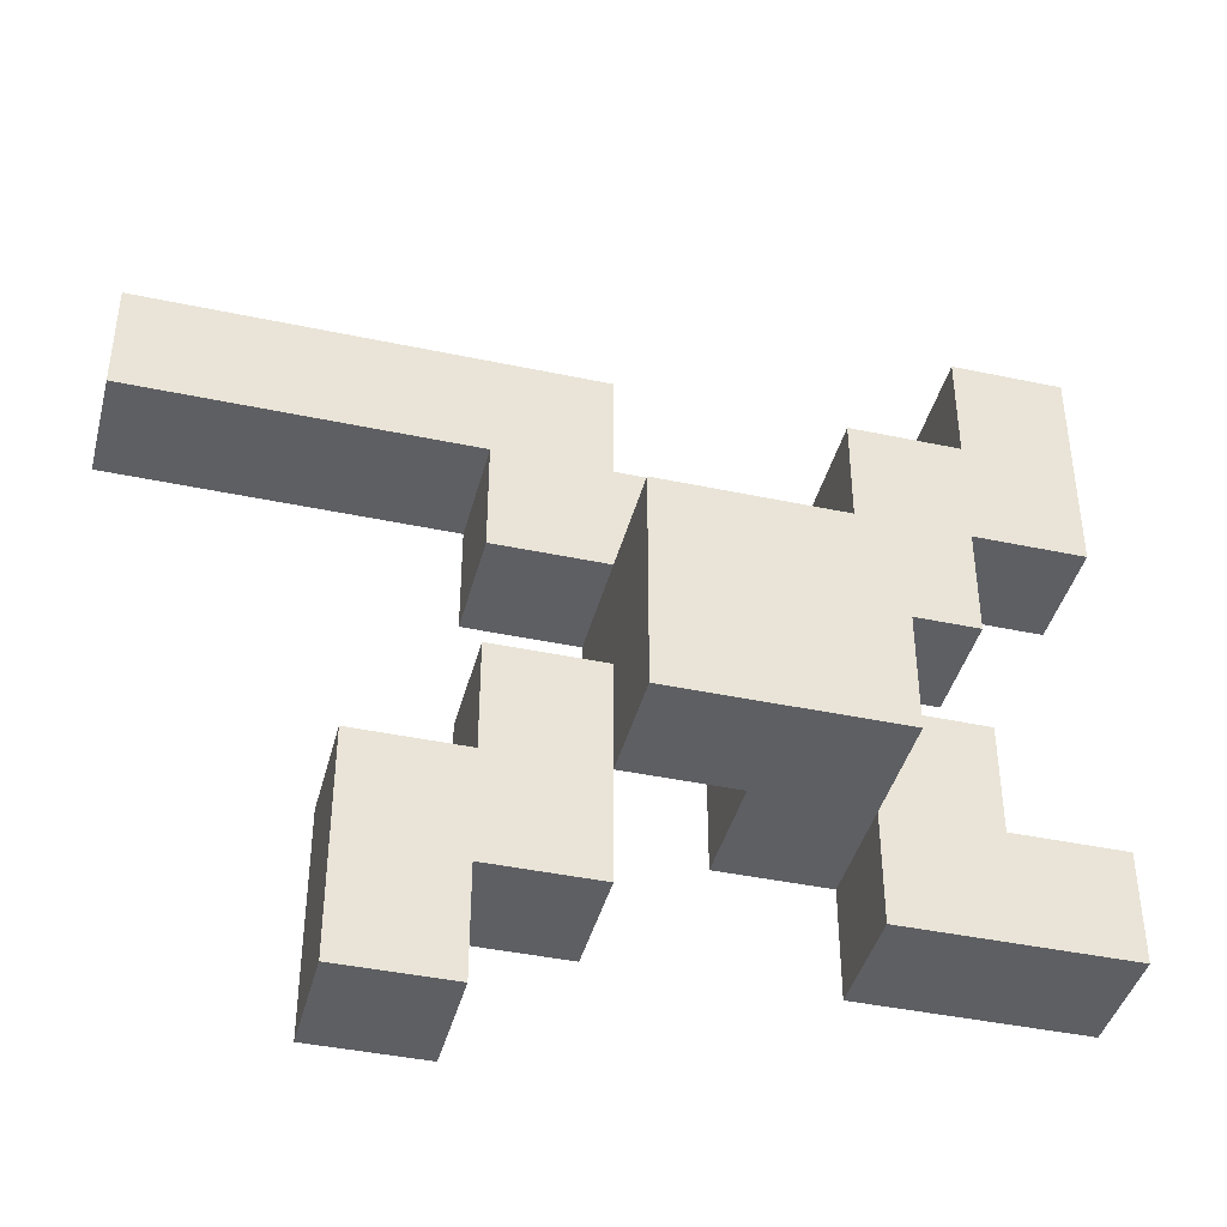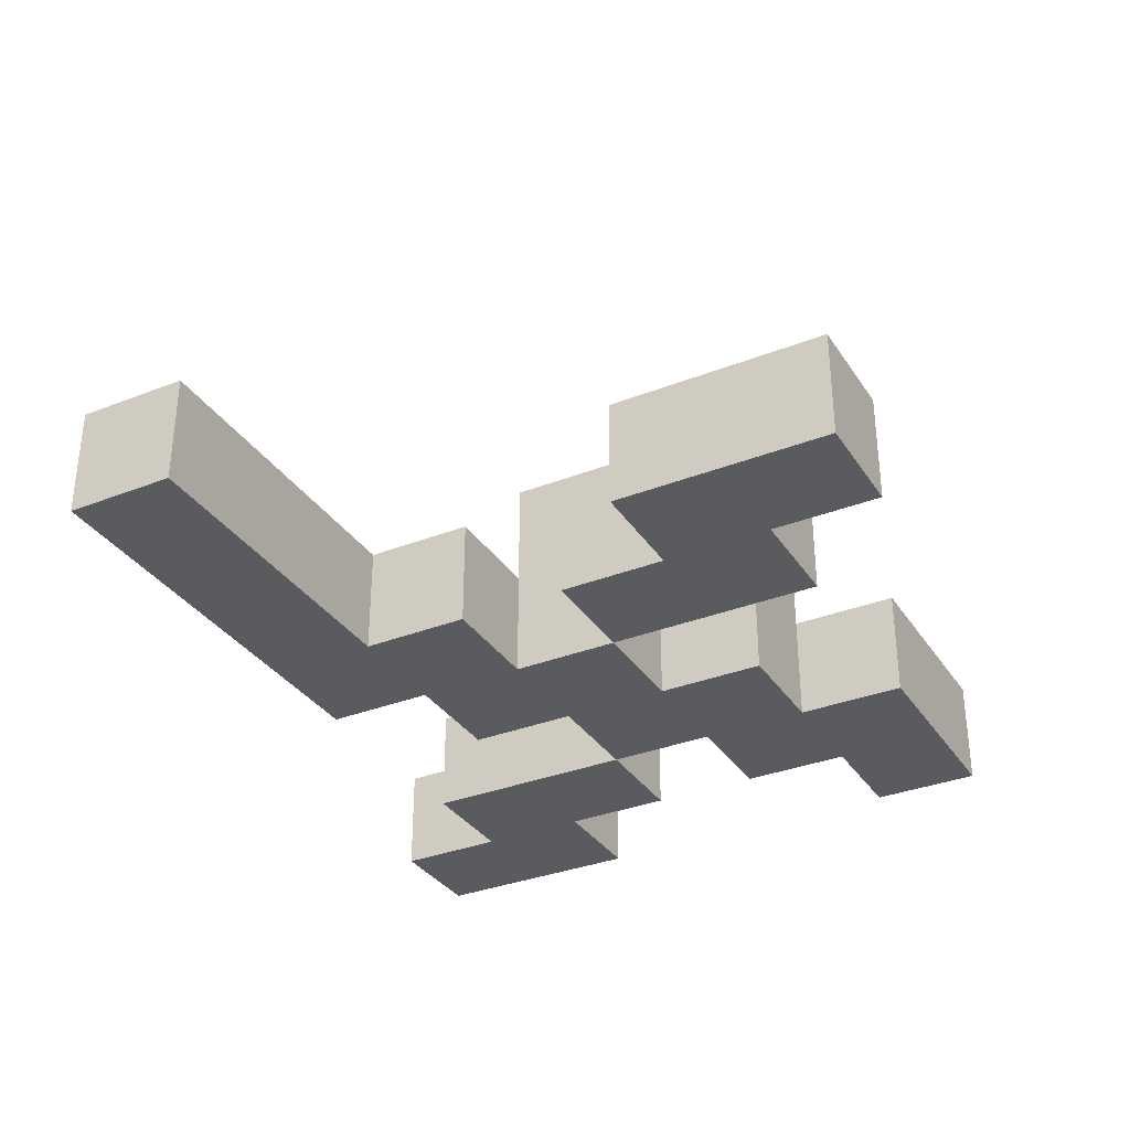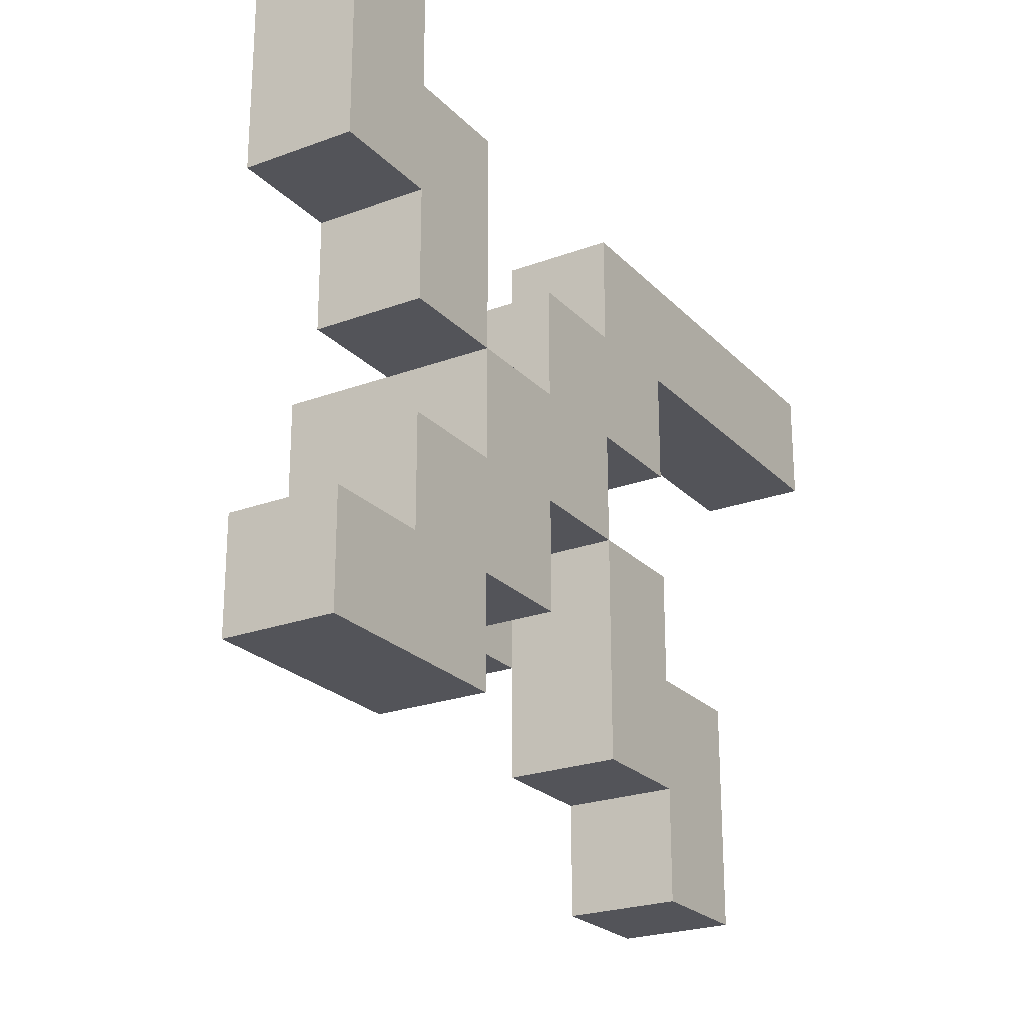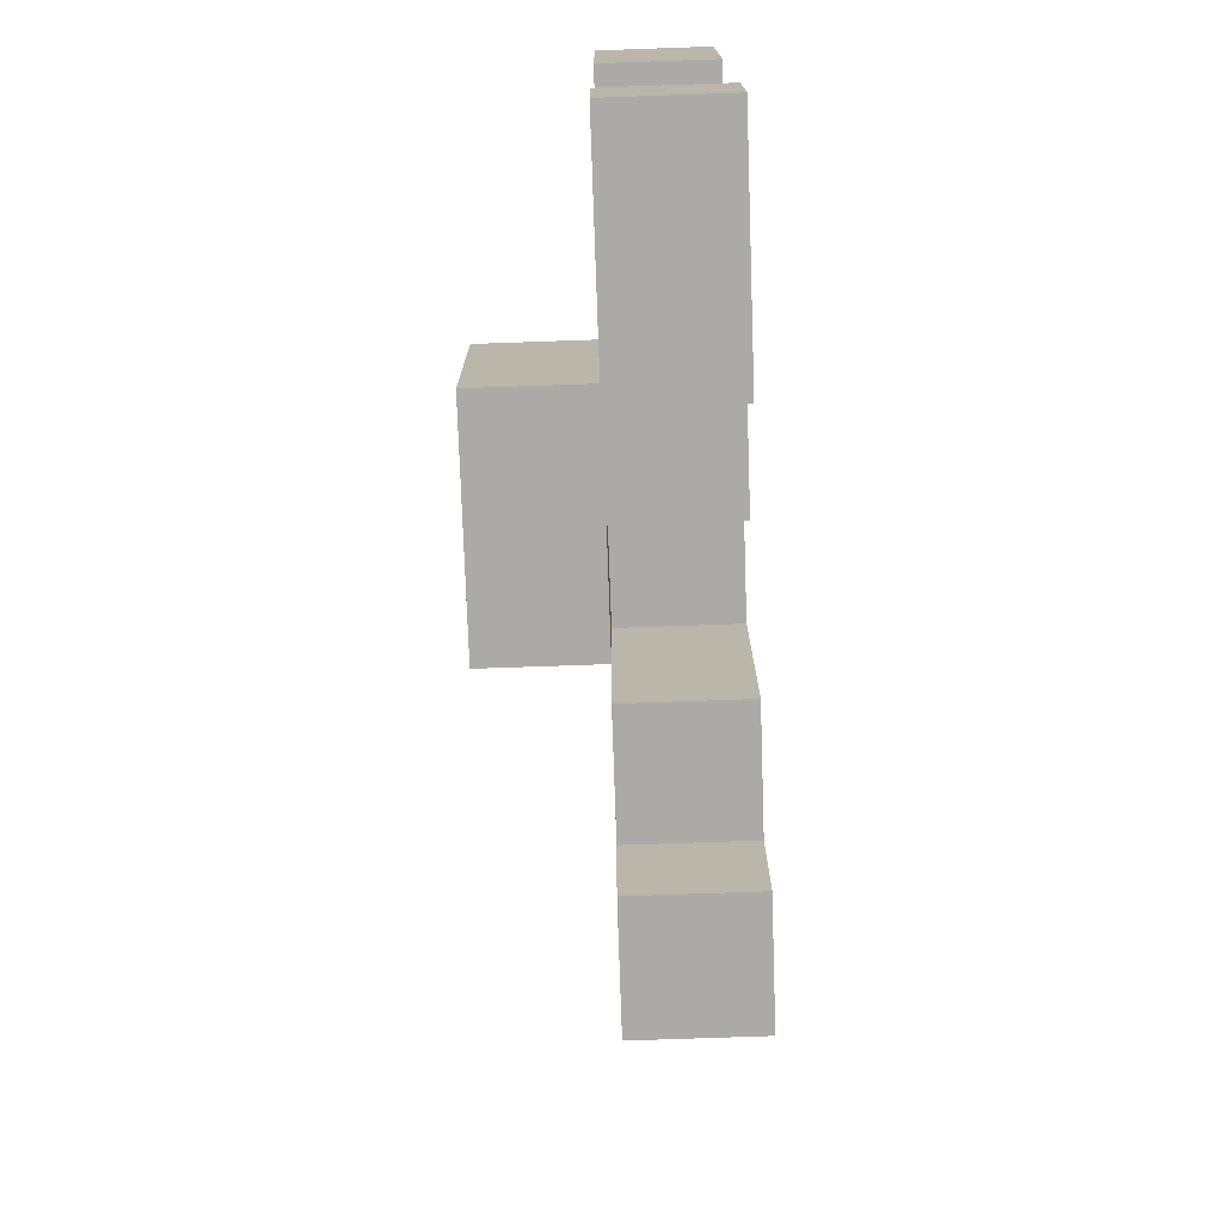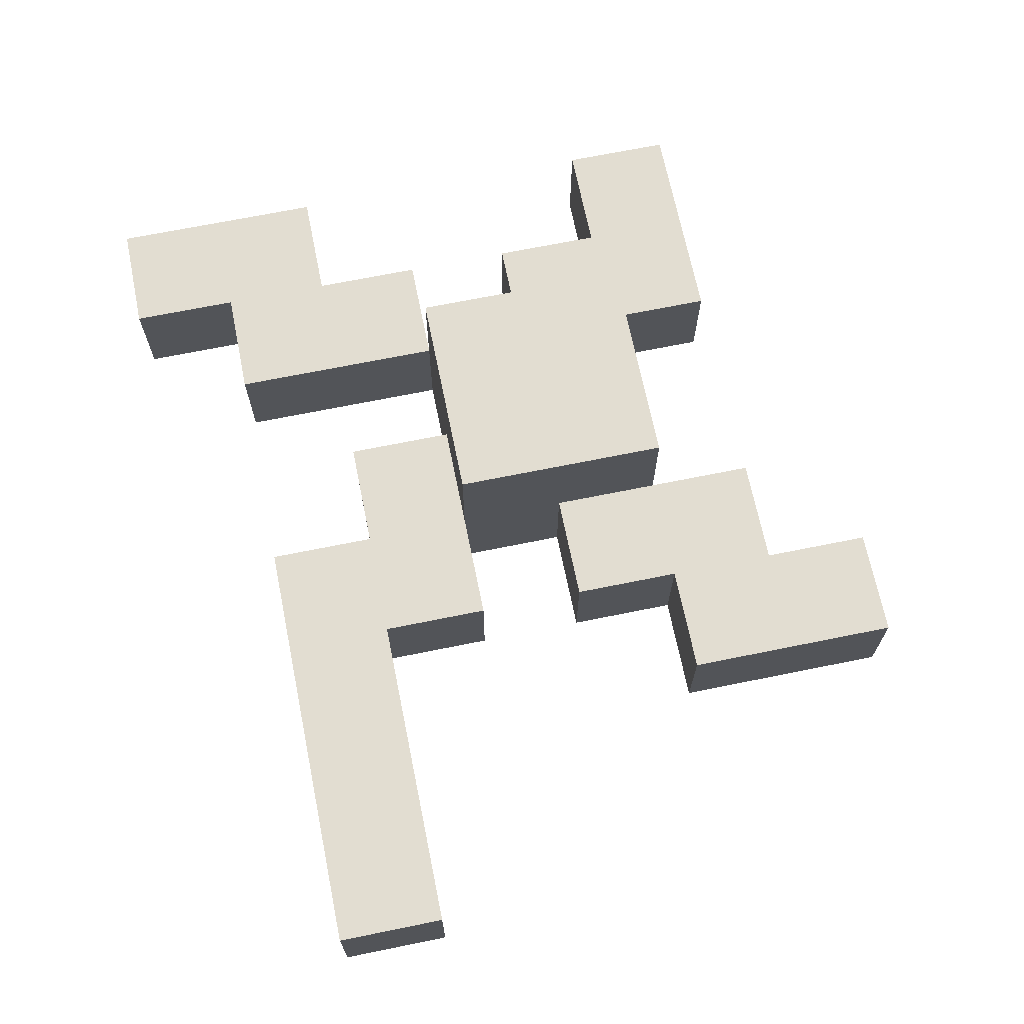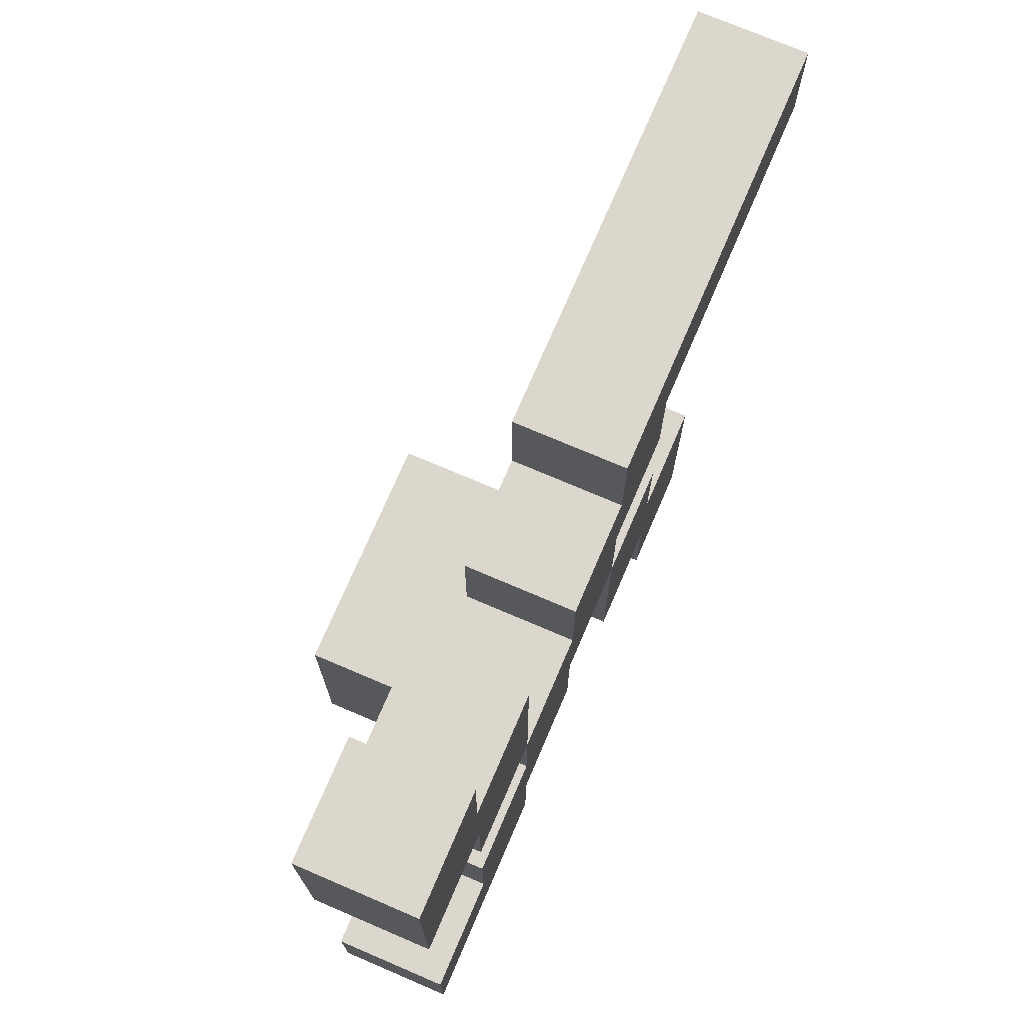
<metadata>
{"format":"obj","ext":"obj","renderer":"f3d","projection":"perspective","resolution":1024,"background":"white","views":[{"elev":-41.6,"azim":165.6,"up":"+Z"},{"elev":-33.3,"azim":118.3,"up":"+Y"},{"elev":-23.7,"azim":-58.2,"up":"+Z"},{"elev":-75.7,"azim":-88.0,"up":"+Z"},{"elev":68.6,"azim":78.5,"up":"+Y"},{"elev":73.2,"azim":-66.8,"up":"+Z"}]}
</metadata>
<code>
o Untitled.001
v 0 0 -0.4
v 0 0 -0.5
v 0.1 0 -0.1
v 0.1 0 -0.2
v 0.1 0 -0.4
v 0.1 0.1 -0.2
v 0.3 0 -0.1
v 0.3 0 -0.2
v 0.4 0 0
v 0.4 0 -0.3
v 0.4 0.1 -0.1
v 0.2 0 -0.2
v 0.2 0.1 -0.4
v 0.2 0.1 -0.5
v 0.4 0.1 -0.2
v 0.5 0 -0.1
v 0.5 0 -0.2
v 0.5 0 -0.4
v 0.8 0 0
v 0 0.1 0.1
v 0.1 -0 0.1
v 0.1 0 0
v 0.1 0.1 0
v 0.2 0 0
v 0.2 0.1 0
v 0.4 0.1 0
v 0.4 0 -0.1
v 0.2 0.1 -0.2
v 0.3 0.1 -0.2
v 0.3 0.2 -0.2
v 0.4 0.2 -0.2
v 0.2 0 -0.3
v 0.5 0 -0.3
v 0.5 0.1 -0.3
v 0.5 0.1 -0.4
v 0.6 0 -0.4
v 0.6 0.1 -0.4
v 0.1 0.1 -0.1
v 0.5 0.1 -0.2
v 0.3 0 -0.3
v 0.3 0.1 -0.3
v 0.4 0.2 -0.3
v 0.4 0 -0.5
v 0.5 0 -0.5
v 0.5 0 -0.6
v 0.6 0.1 -0.6
v 0 -0 0.1
v 0 0 -0.1
v 0.8 0 -0.1
v 0.4 0 -0.2
v 0.1 0 -0.3
v 0.2 0 -0.4
v 0.3 0 -0.4
v 0.2 0 -0.5
v 0.6 0 -0.6
v 0.3 0.1 -0.4
v 0.4 0.1 -0.4
v 0.1 0.1 0.1
v 0.8 0.1 0
v 0 0.1 -0.1
v 0.3 0.1 -0.1
v 0.5 0.1 -0.1
v 0.8 0.1 -0.1
v 0.1 0.1 -0.3
v 0.2 0.1 -0.3
v 0.4 0.1 -0.3
v 0 0.1 -0.4
v 0.1 0.1 -0.4
v 0 0.1 -0.5
v 0.4 0.1 -0.5
v 0.5 0.1 -0.5
v 0.5 0.1 -0.6
v 0.2333 0.2 -0.4
v 0.25 0.2 -0.4
v 0.3 0.2 -0.4
v 0.2 0.2 -0.25
v 0.2 0.2 -0.225
v 0.2 0.2 -0.22
v 0.2 0.2 -0.2
v 0.35 0.2 -0.4
v 0.3667 0.2 -0.4
v 0.2 0.2 -0.3
v 0.4 0.2 -0.3667
v 0.4 0.2 -0.4
v 0.2 0.2 -0.35
v 0.2 0.2 -0.4
v 0.2714 0.2 -0.2
v 0.2833 0.2 -0.2
f 20 48 47
f 60 48 20
f 67 2 1
f 69 2 67
f 38 4 3
f 6 4 38
f 64 5 51
f 68 5 64
f 28 32 12
f 65 32 28
f 82 65 28 76
f 85 13 65 82
f 86 13 85
f 77 76 28
f 78 77 28
f 79 78 28
f 30 31 42 83 84 81 80 75 74 73 86 85 82 76 77 78 79 87 88
f 61 8 7
f 29 8 61
f 26 27 9
f 11 27 26
f 66 43 10
f 57 43 66
f 70 43 57
f 71 45 44
f 72 45 71
f 21 22 58
f 58 22 23
f 24 12 25
f 25 12 28
f 52 54 13
f 13 54 14
f 40 53 41
f 41 53 56
f 50 10 15
f 15 10 66
f 15 66 31
f 66 57 31
f 31 57 42
f 42 57 83
f 83 57 84
f 16 17 62
f 62 17 39
f 33 18 34
f 34 18 35
f 36 55 37
f 37 55 46
f 19 49 59
f 59 49 63
f 21 20 47
f 58 20 21
f 24 23 22
f 25 23 24
f 19 26 9
f 59 26 19
f 27 61 7
f 11 61 27
f 8 28 12
f 15 30 29
f 31 30 15
f 32 64 51
f 65 64 32
f 33 66 10
f 34 66 33
f 5 67 1
f 68 67 5
f 36 35 18
f 37 35 36
f 48 60 3
f 3 60 38
f 16 62 49
f 49 62 63
f 4 6 12
f 12 6 28
f 50 15 17
f 17 15 39
f 40 41 10
f 10 41 66
f 52 13 53
f 80 81 57
f 2 69 54
f 54 69 14
f 43 70 44
f 44 70 71
f 45 72 55
f 55 72 46
f 22 21 47
f 48 22 47
f 48 24 22
f 3 24 48
f 27 19 9
f 16 19 27
f 49 19 16
f 4 24 3
f 12 24 4
f 8 16 27
f 8 27 7
f 50 16 8
f 17 16 50
f 32 8 12
f 32 50 8
f 40 50 32
f 10 50 40
f 5 32 51
f 5 40 32
f 52 40 5
f 53 40 52
f 18 33 10
f 2 5 1
f 2 52 5
f 54 52 2
f 43 18 10
f 43 36 18
f 44 36 43
f 45 36 44
f 55 36 45
f 56 66 41
f 57 66 56
f 20 58 23
f 20 23 60
f 23 25 60
f 60 25 38
f 26 59 11
f 11 59 62
f 62 59 63
f 38 25 6
f 6 25 28
f 11 62 29
f 61 11 29
f 29 62 15
f 15 62 39
f 64 65 68
f 68 65 13
f 66 34 57
f 57 34 35
f 68 13 69
f 67 68 69
f 69 13 14
f 57 35 70
f 35 37 70
f 70 37 71
f 71 37 72
f 72 37 46
f 29 88 87 8
f 57 81 84
f 8 87 79 28
f 56 75 80 57
f 56 74 75
f 13 86 73 53
f 53 73 74 56
f 29 30 88

</code>
